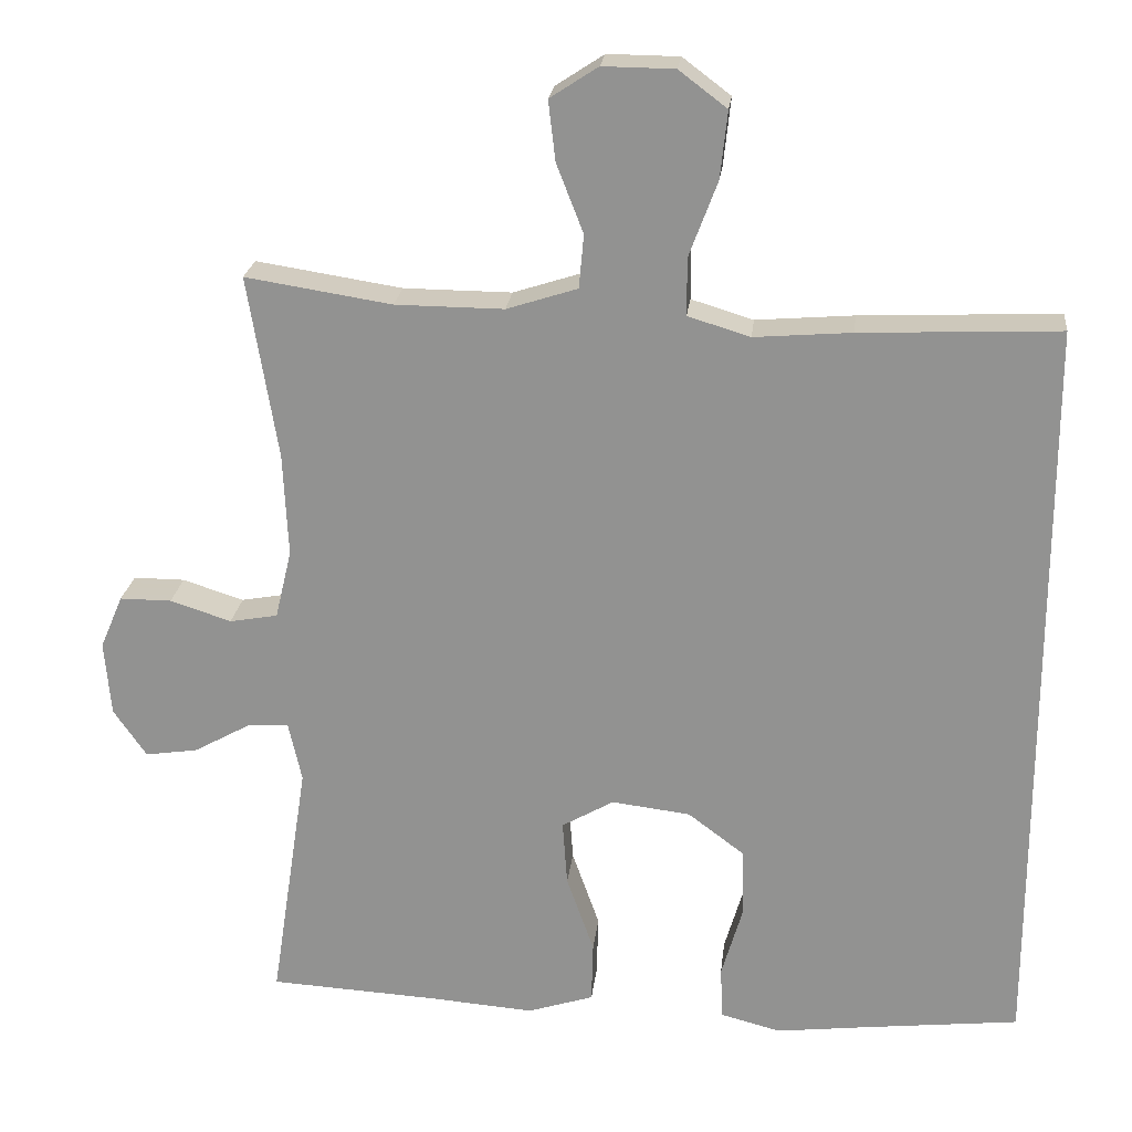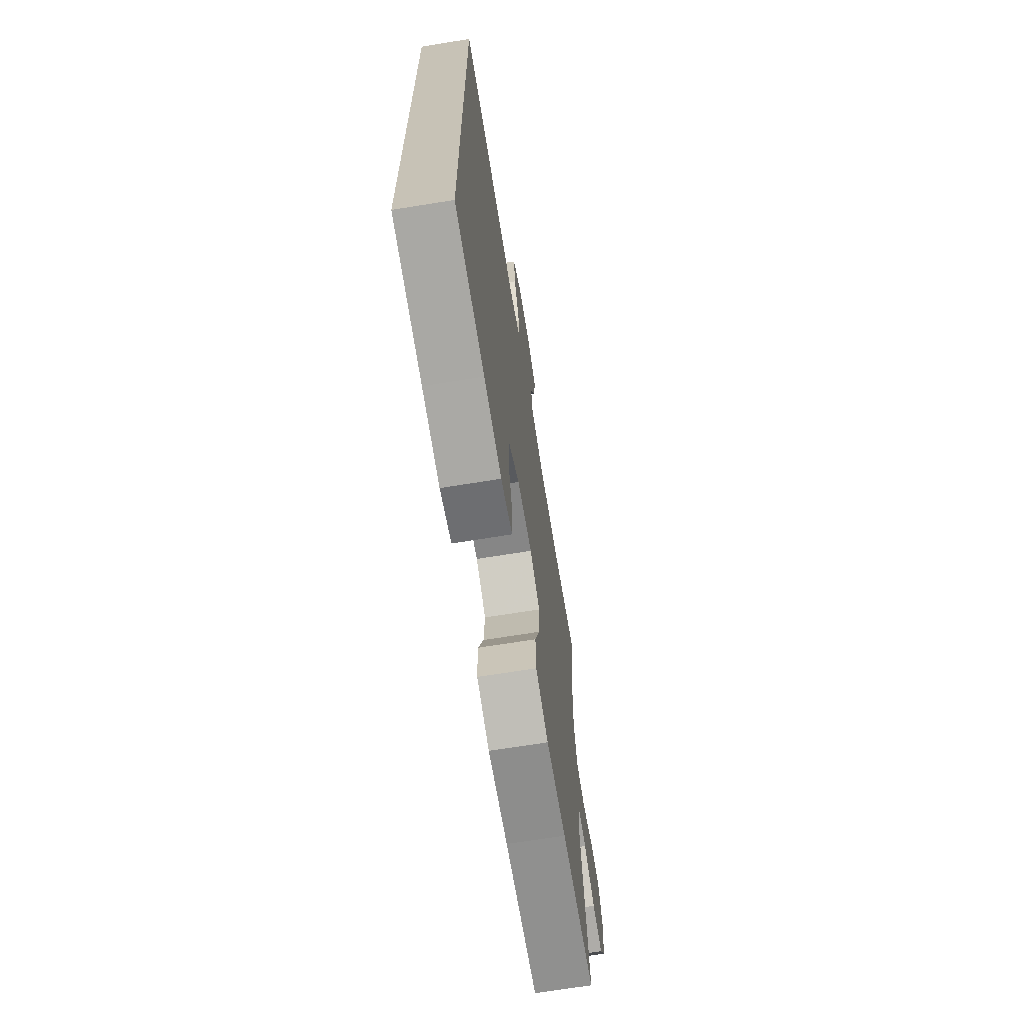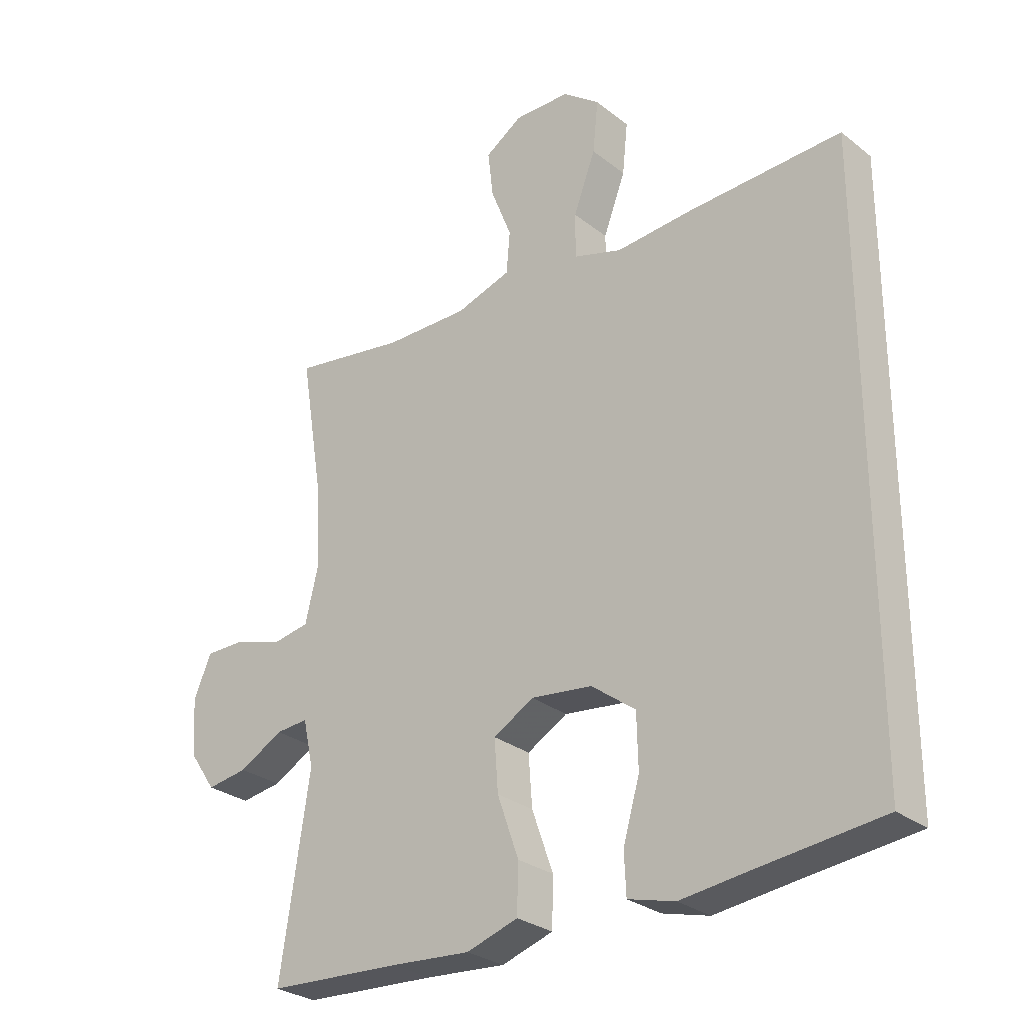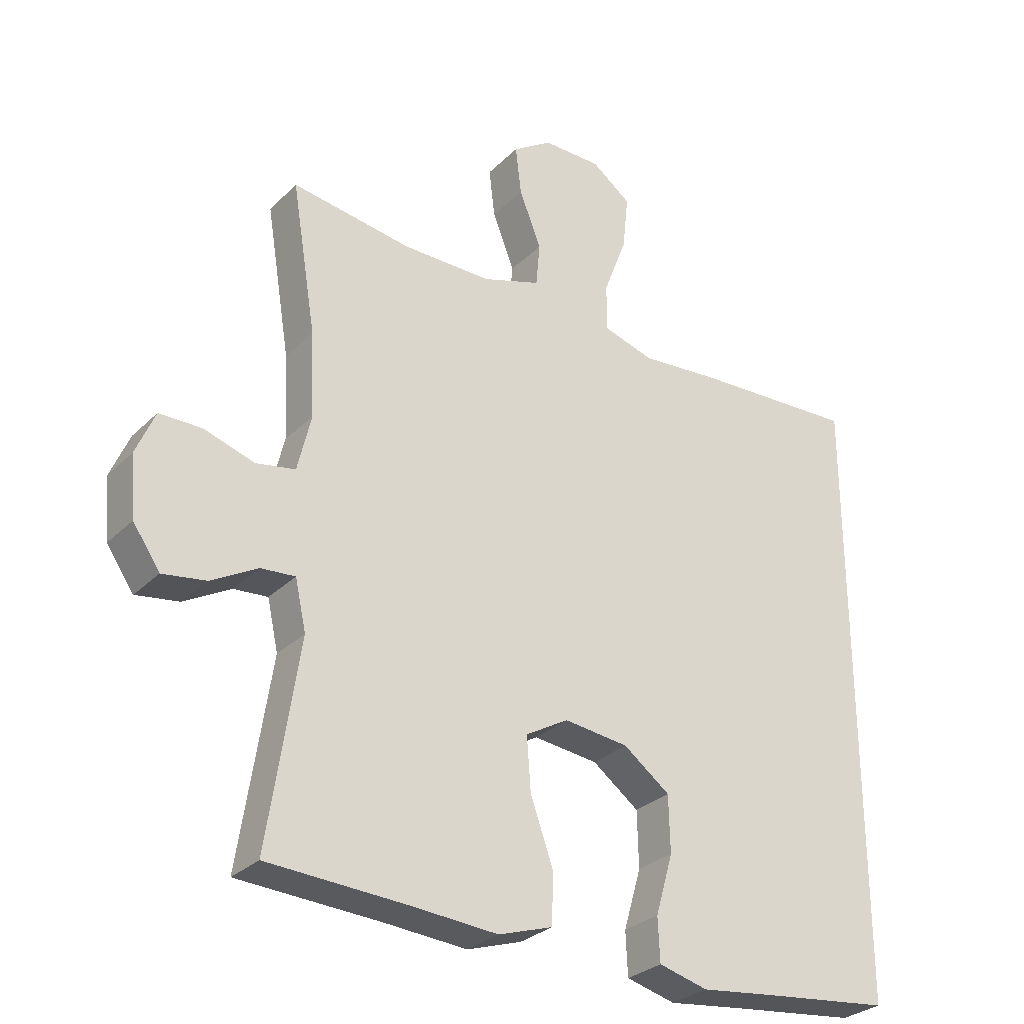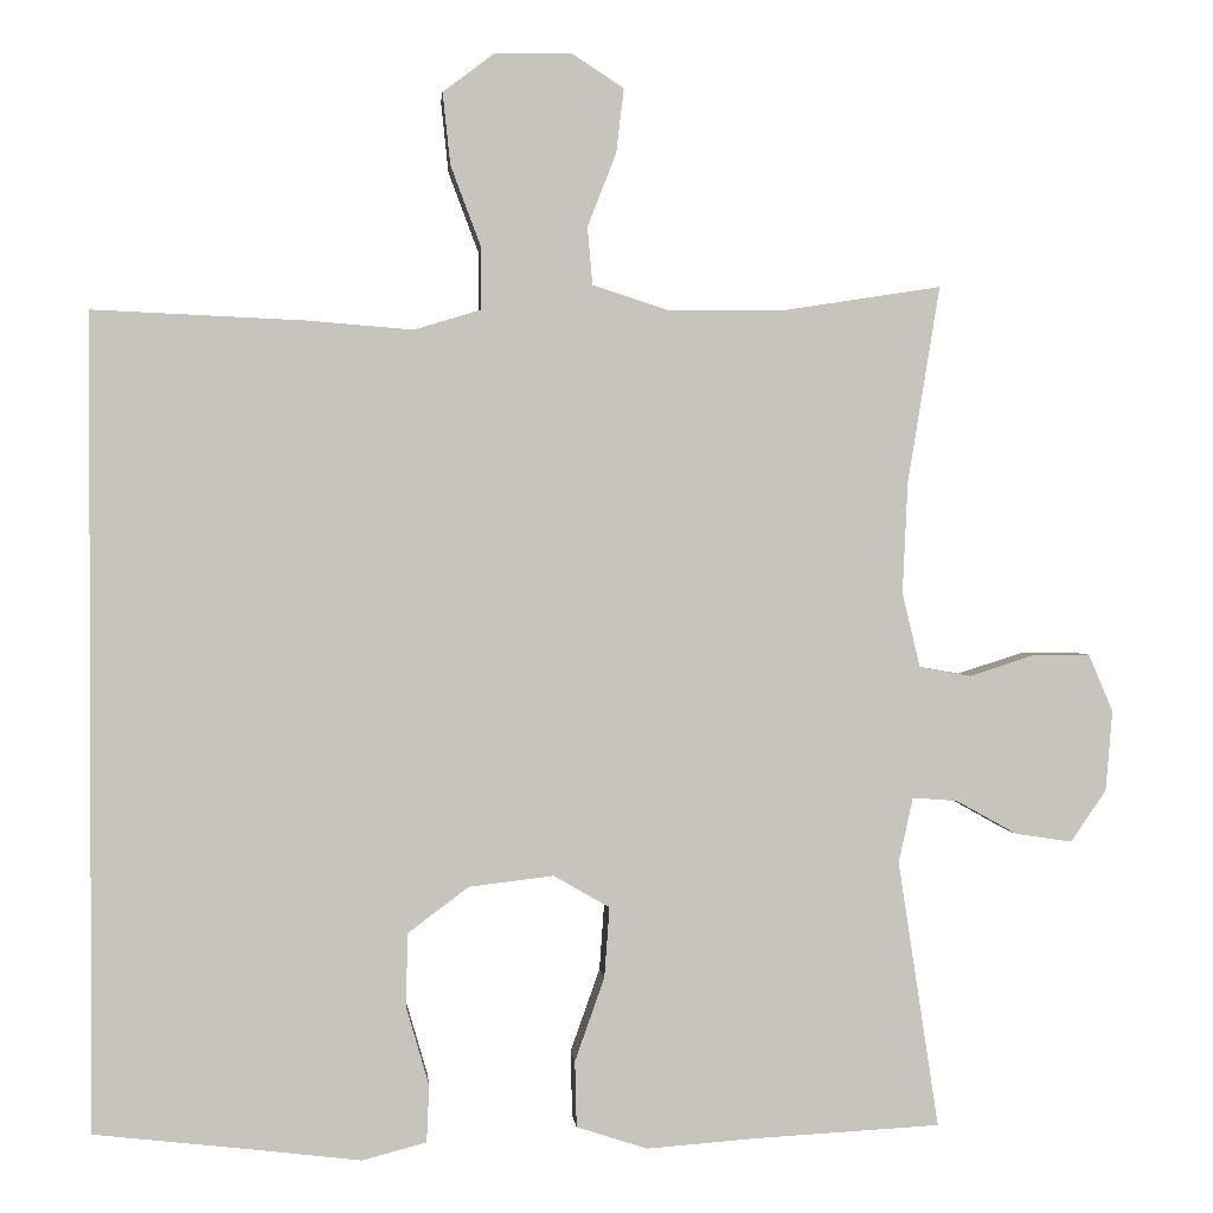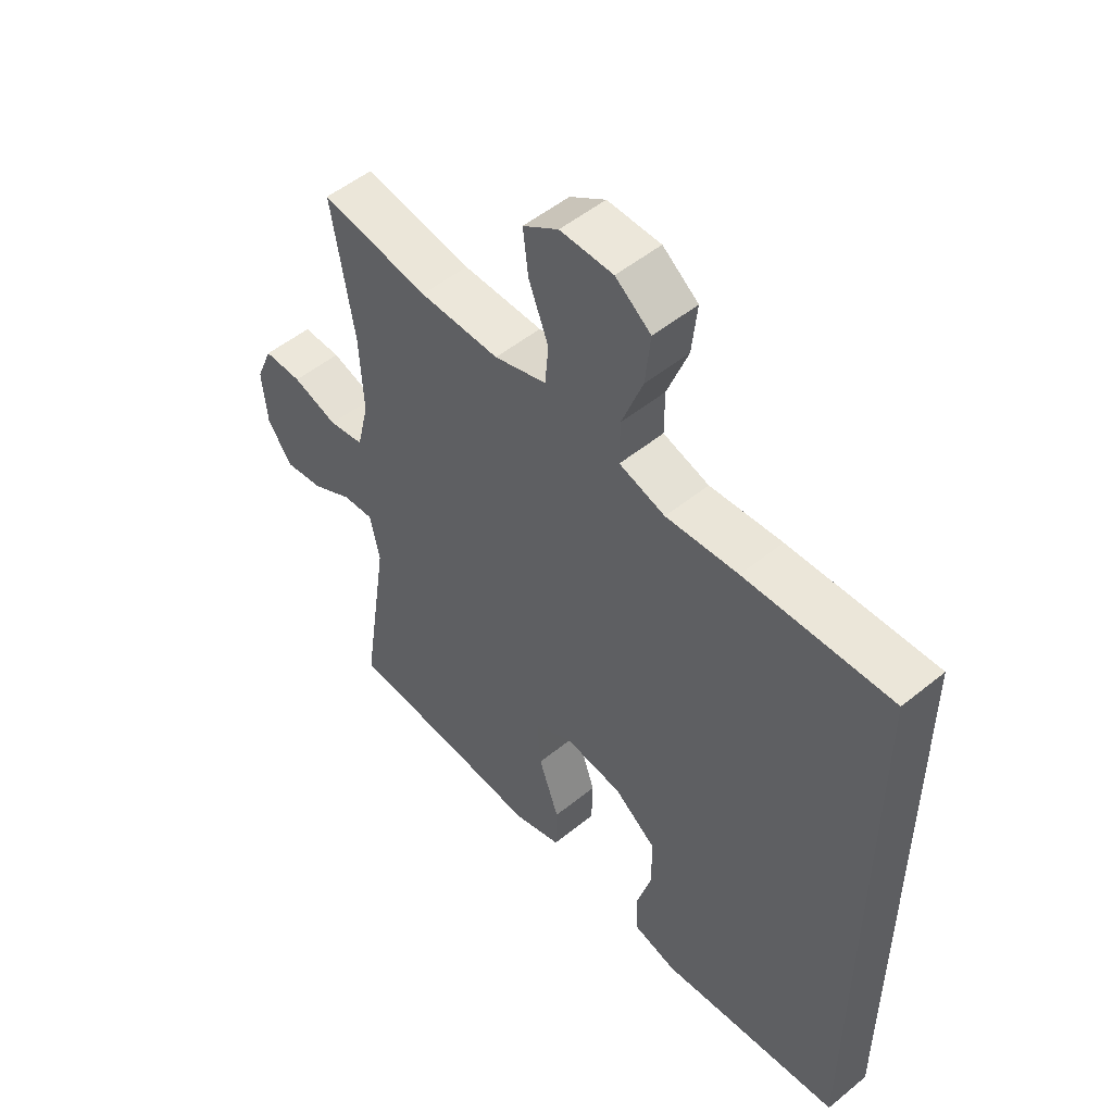
<metadata>
{"format":"obj","ext":"obj","renderer":"f3d","projection":"perspective","resolution":1024,"background":"white","views":[{"elev":22.6,"azim":6.4,"up":"+Z"},{"elev":-68.7,"azim":99.2,"up":"+Z"},{"elev":-28.3,"azim":40.6,"up":"+Z"},{"elev":-29.2,"azim":-35.3,"up":"+Z"},{"elev":1.1,"azim":175.1,"up":"+Z"},{"elev":51.9,"azim":48.7,"up":"+Z"}]}
</metadata>
<code>
v 0.5 0.07 0.466
v 0.5 0.07 -0.494
v 0.303 0.07 -0.516
v 0.186 0.07 -0.53
v 0.11 0.07 -0.51
v 0.107 0.07 -0.443
v 0.134 0.07 -0.35
v 0.132 0.07 -0.263
v 0.06 0.07 -0.209
v -0.04 0.07 -0.197
v -0.106 0.07 -0.235
v -0.1 0.07 -0.318
v -0.065 0.07 -0.417
v -0.067 0.07 -0.495
v -0.151 0.07 -0.522
v -0.282 0.07 -0.512
v -0.5 0.07 -0.5
v -0.452 0.07 -0.185
v -0.469 0.07 -0.108
v -0.522 0.07 -0.112
v -0.594 0.07 -0.152
v -0.661 0.07 -0.162
v -0.703 0.07 -0.101
v -0.711 0.07 -0.006
v -0.682 0.07 0.062
v -0.616 0.07 0.062
v -0.538 0.07 0.037
v -0.477 0.07 0.048
v -0.456 0.07 0.136
v -0.462 0.07 0.267
v -0.5 0.07 0.5
v -0.314 0.07 0.471
v -0.176 0.07 0.47
v -0.086 0.07 0.499
v -0.08 0.07 0.567
v -0.114 0.07 0.654
v -0.123 0.07 0.73
v -0.062 0.07 0.77
v 0.029 0.07 0.769
v 0.09 0.07 0.723
v 0.081 0.07 0.638
v 0.045 0.07 0.542
v 0.045 0.07 0.469
v 0.124 0.07 0.445
v 0.248 0.07 0.455
v 0.5 0 0.466
v 0.5 0 -0.494
v 0.303 0 -0.516
v 0.186 0 -0.53
v 0.11 0 -0.51
v 0.107 0 -0.443
v 0.134 0 -0.35
v 0.132 0 -0.263
v 0.06 0 -0.209
v -0.04 0 -0.197
v -0.106 0 -0.235
v -0.1 0 -0.318
v -0.065 0 -0.417
v -0.067 0 -0.495
v -0.151 0 -0.522
v -0.282 0 -0.512
v -0.5 0 -0.5
v -0.452 0 -0.185
v -0.469 0 -0.108
v -0.522 0 -0.112
v -0.594 0 -0.152
v -0.661 0 -0.162
v -0.703 0 -0.101
v -0.711 0 -0.006
v -0.682 0 0.062
v -0.616 0 0.062
v -0.538 0 0.037
v -0.477 0 0.048
v -0.456 0 0.136
v -0.462 0 0.267
v -0.5 0 0.5
v -0.314 0 0.471
v -0.176 0 0.47
v -0.086 0 0.499
v -0.08 0 0.567
v -0.114 0 0.654
v -0.123 0 0.73
v -0.062 0 0.77
v 0.029 0 0.769
v 0.09 0 0.723
v 0.081 0 0.638
v 0.045 0 0.542
v 0.045 0 0.469
v 0.124 0 0.445
v 0.248 0 0.455
f 1 2 3
f 45 1 3
f 44 45 3
f 43 44 3 4
f 40 41 42
f 39 40 42
f 38 39 42
f 37 38 42
f 36 37 42
f 35 36 42
f 34 35 42 43
f 33 34 43
f 30 31 32
f 29 30 32 33
f 28 29 33 43
f 25 26 27
f 24 25 27
f 23 24 27
f 22 23 27
f 21 22 27
f 20 21 27
f 19 20 27 28
f 18 19 28 43
f 16 17 18 43
f 14 15 16
f 13 14 16
f 12 13 16
f 11 12 16
f 4 5 6 7
f 4 7 8
f 43 4 8
f 11 16 43
f 10 11 43
f 9 10 43
f 8 9 43
f 48 47 46
f 48 46 90
f 48 90 89
f 49 48 89 88
f 87 86 85
f 87 85 84
f 87 84 83
f 87 83 82
f 87 82 81
f 87 81 80
f 88 87 80 79
f 88 79 78
f 77 76 75
f 78 77 75 74
f 88 78 74 73
f 72 71 70
f 72 70 69
f 72 69 68
f 72 68 67
f 72 67 66
f 72 66 65
f 73 72 65 64
f 88 73 64 63
f 88 63 62 61
f 61 60 59
f 61 59 58
f 61 58 57
f 61 57 56
f 52 51 50 49
f 53 52 49
f 53 49 88
f 88 61 56
f 88 56 55
f 88 55 54
f 88 54 53
f 1 46 47 2
f 2 47 48 3
f 3 48 49 4
f 4 49 50 5
f 5 50 51 6
f 6 51 52 7
f 7 52 53 8
f 8 53 54 9
f 9 54 55 10
f 10 55 56 11
f 11 56 57 12
f 12 57 58 13
f 13 58 59 14
f 14 59 60 15
f 15 60 61 16
f 16 61 62 17
f 17 62 63 18
f 18 63 64 19
f 19 64 65 20
f 20 65 66 21
f 21 66 67 22
f 22 67 68 23
f 23 68 69 24
f 24 69 70 25
f 25 70 71 26
f 26 71 72 27
f 27 72 73 28
f 28 73 74 29
f 29 74 75 30
f 30 75 76 31
f 31 76 77 32
f 32 77 78 33
f 33 78 79 34
f 34 79 80 35
f 35 80 81 36
f 36 81 82 37
f 37 82 83 38
f 38 83 84 39
f 39 84 85 40
f 40 85 86 41
f 41 86 87 42
f 42 87 88 43
f 43 88 89 44
f 44 89 90 45
f 45 90 46 1

</code>
